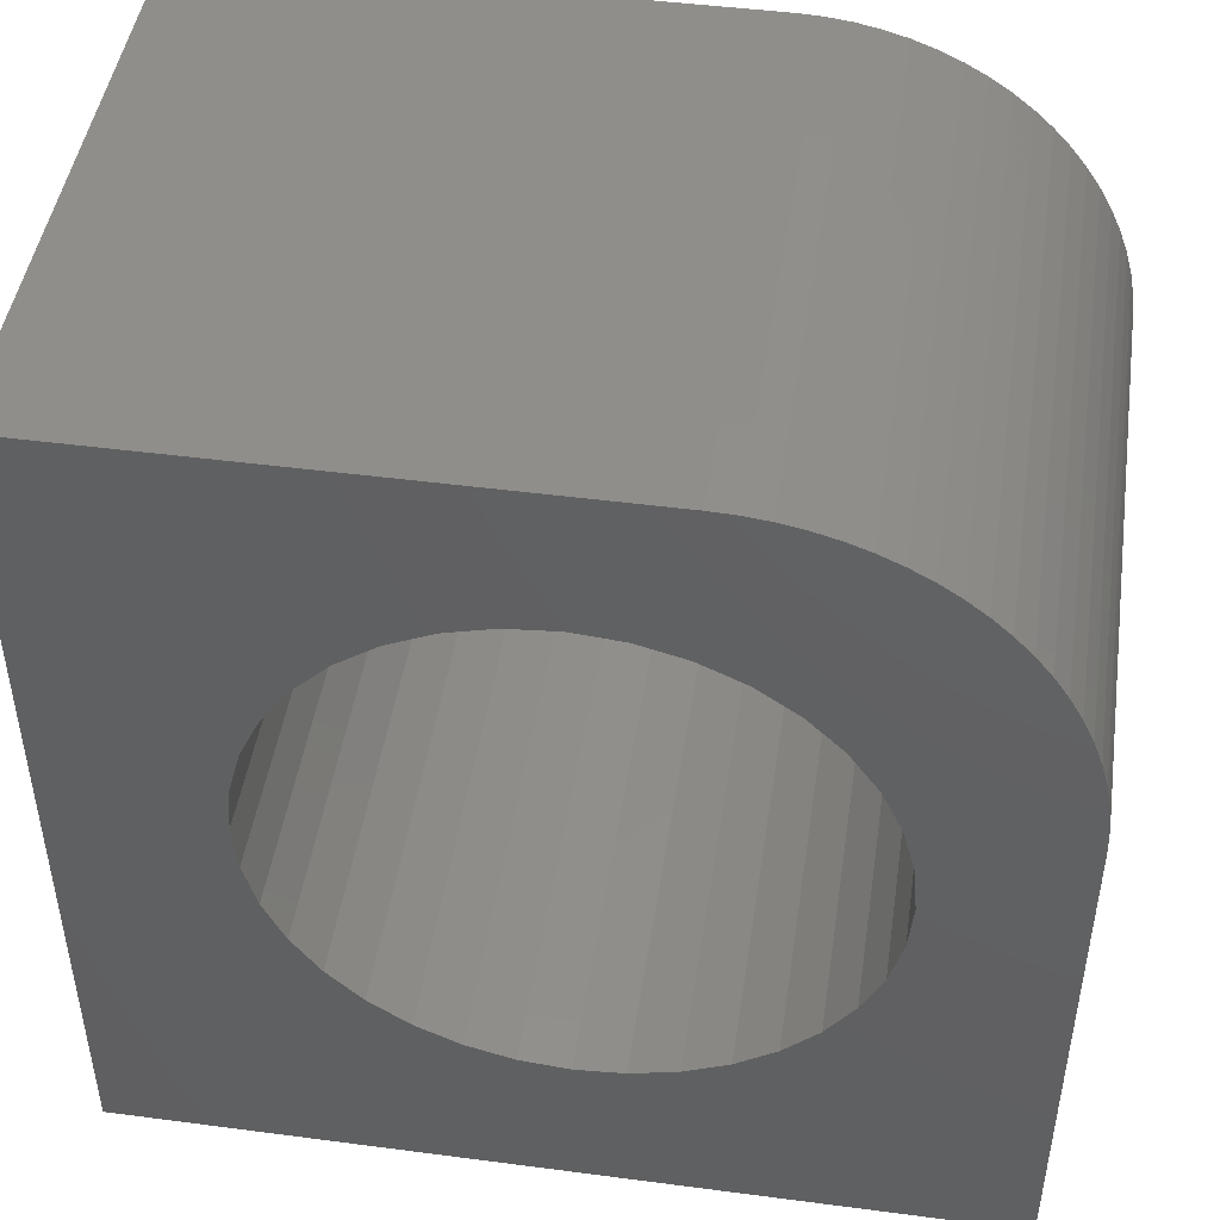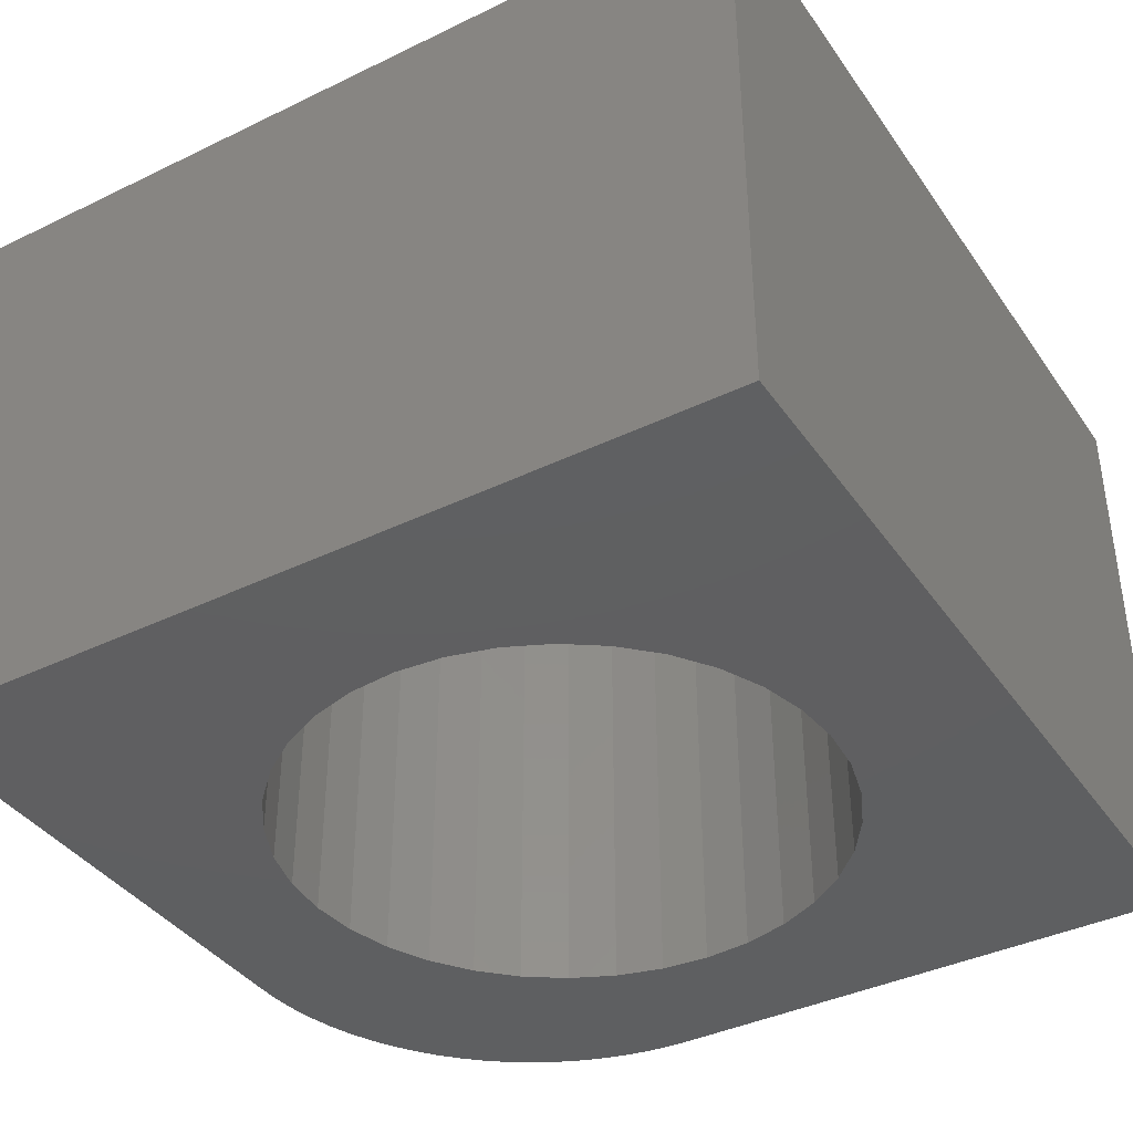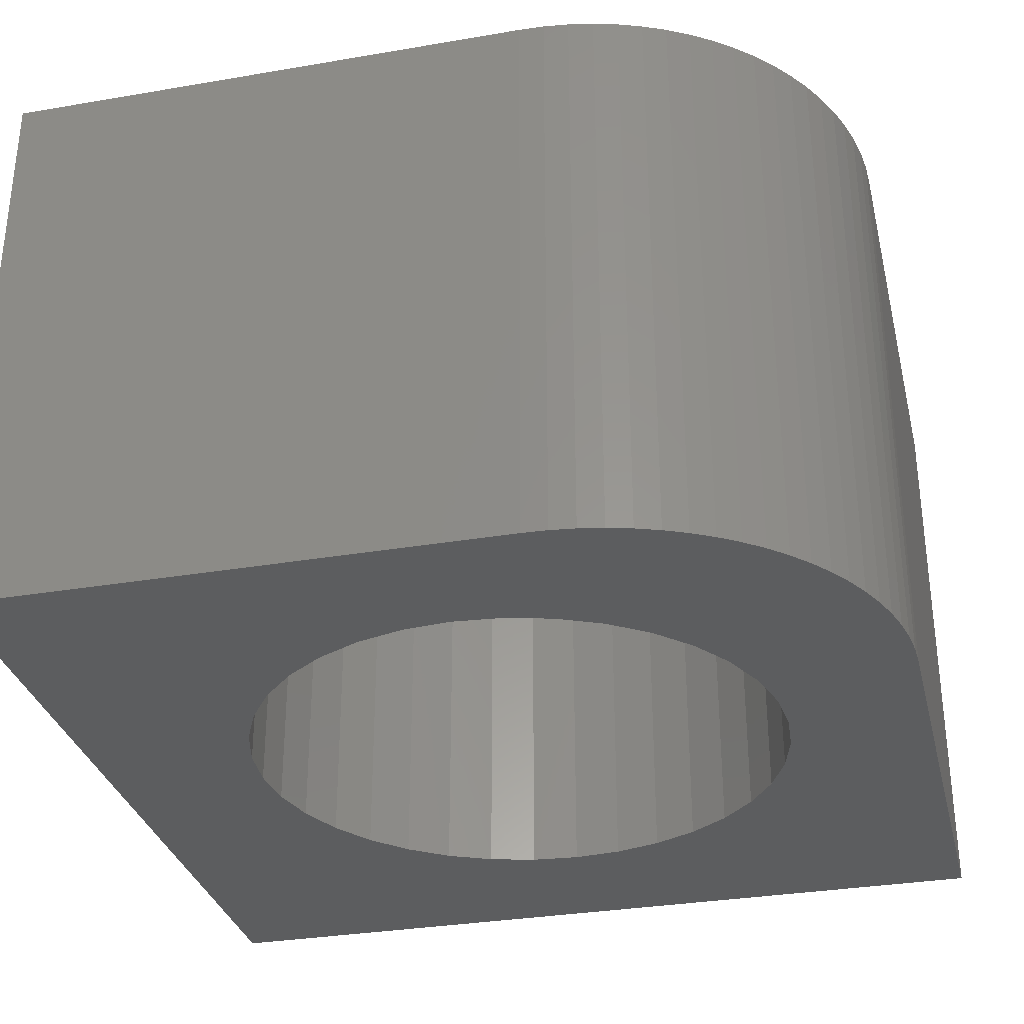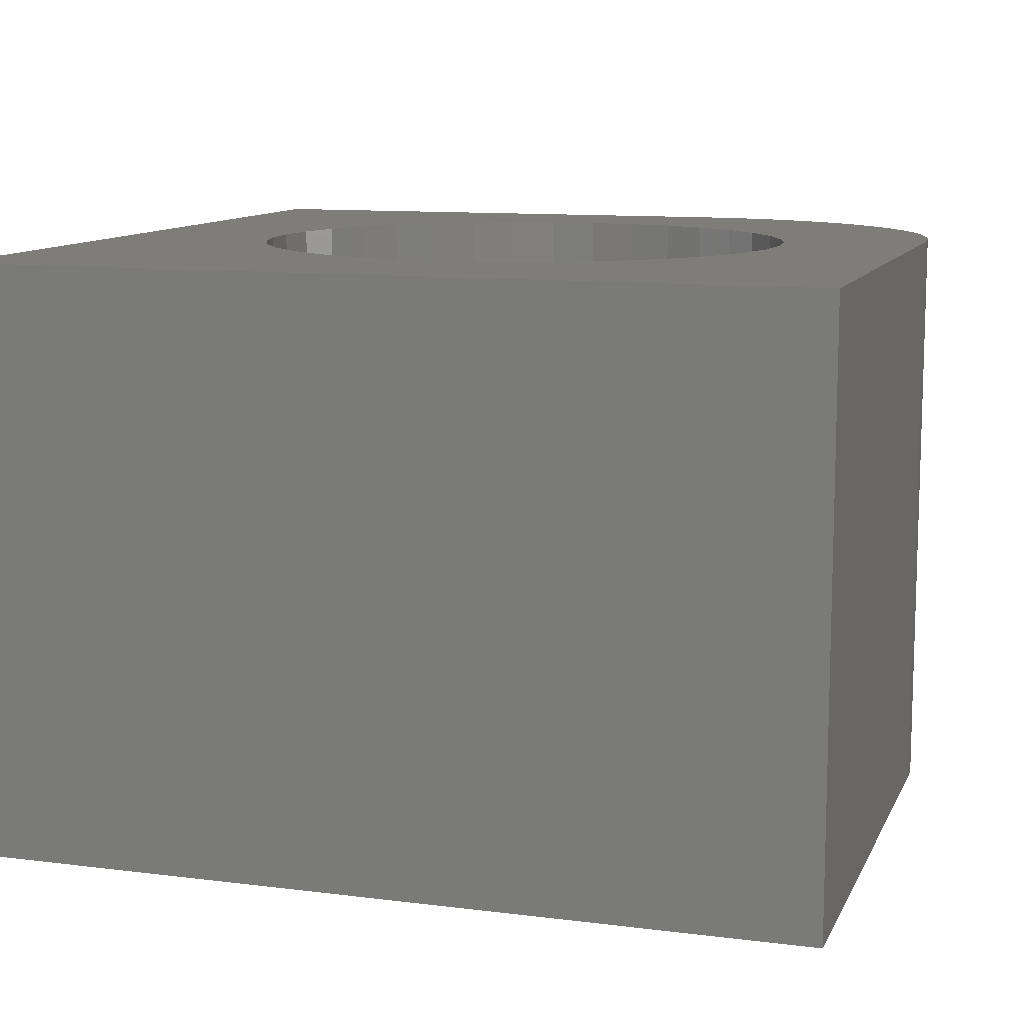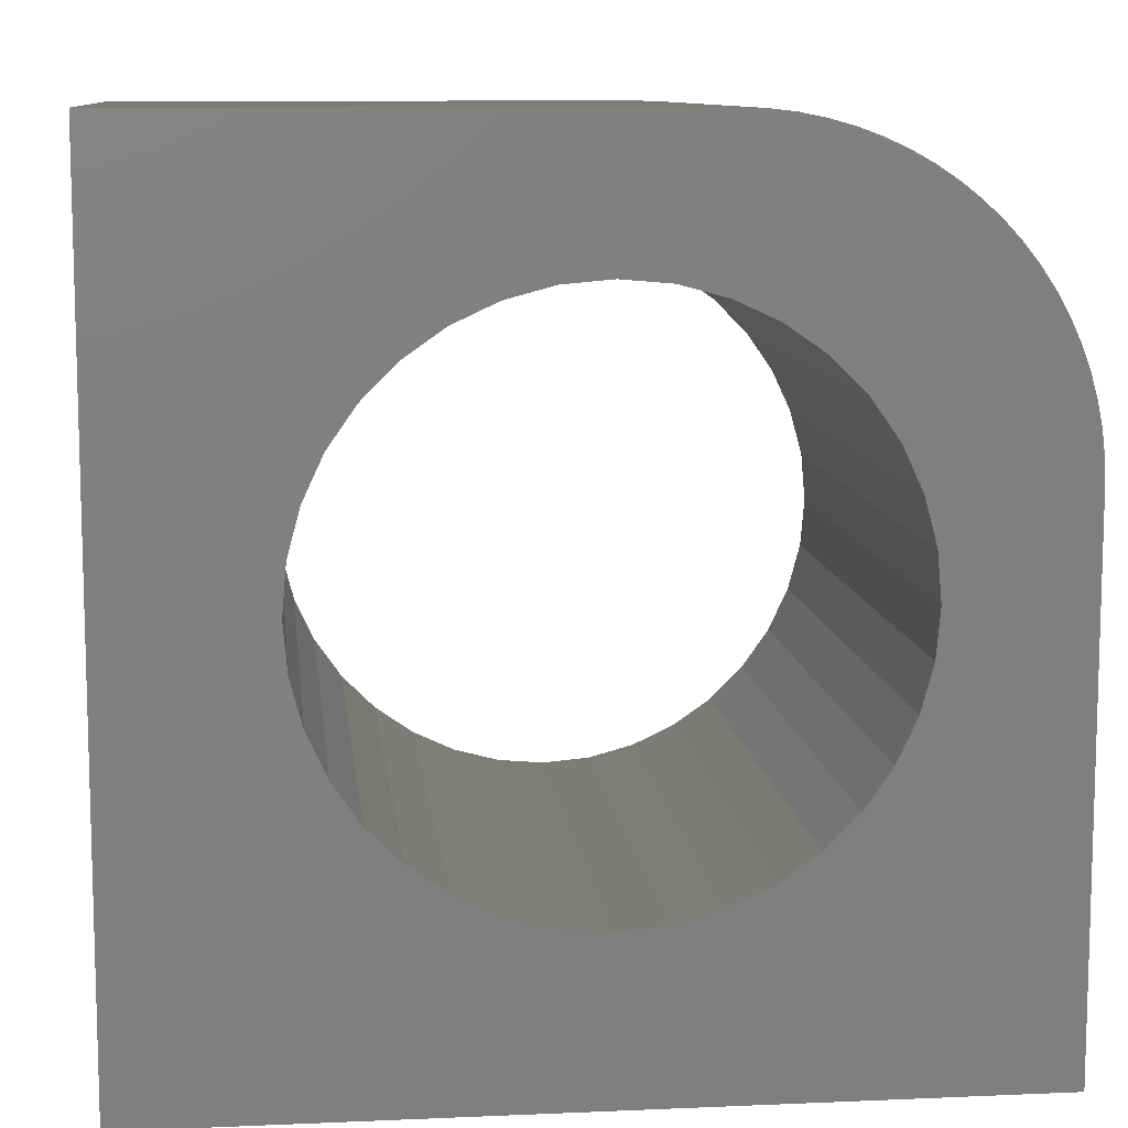
<metadata>
{"format":"stl","ext":"stl","renderer":"f3d","projection":"perspective","resolution":1024,"background":"white","views":[{"elev":46.5,"azim":8.5,"up":"+Y"},{"elev":-39.1,"azim":-58.8,"up":"+Z"},{"elev":-32.0,"azim":103.5,"up":"+Z"},{"elev":10.9,"azim":17.4,"up":"+Z"},{"elev":10.0,"azim":-6.3,"up":"+Y"}]}
</metadata>
<code>
# stl→obj: 120 verts, 240 faces
v 4.795 3.326 2
v 4.78 3.45 -1
v 4.78 3.45 2
v 4.795 3.326 -1
v 4.756 3.574 -1
v 4.756 3.574 2
v 4.8 3.2 2
v 4.8 3.2 -1
v 0.49 0.49 -1
v 0.49 4.8 2
v 0.49 4.8 -1
v 0.49 0.49 2
v 3.2 4.8 -1
v 3.2 4.8 2
v 4.8 0.49 2
v 4.8 0.49 -1
v 3.694 4.722 -1
v 3.574 4.756 2
v 3.694 4.722 2
v 3.574 4.756 -1
v 3.45 4.78 2
v 3.45 4.78 -1
v 4.564 4.036 2
v 4.494 4.14 -1
v 4.494 4.14 2
v 4.564 4.036 -1
v 4.036 4.564 -1
v 3.926 4.626 2
v 4.036 4.564 2
v 3.926 4.626 -1
v 4.417 4.239 -1
v 4.417 4.239 2
v 4.14 4.494 -1
v 4.14 4.494 2
v 3.326 4.795 2
v 3.326 4.795 -1
v 4.722 3.694 2
v 4.678 3.812 -1
v 4.678 3.812 2
v 4.722 3.694 -1
v 4.331 4.331 -1
v 4.331 4.331 2
v 4.239 4.417 2
v 4.239 4.417 -1
v 4.626 3.926 2
v 4.626 3.926 -1
v 4.079 2.943 2
v 4.1 2.7 2
v 3.6 3.772 2
v 4.016 3.179 2
v 3.912 3.4 2
v 3.4 3.912 2
v 3.812 4.678 2
v 3.772 3.6 2
v 3.179 4.016 2
v 2.943 4.079 2
v 2.7 4.1 2
v 2.457 4.079 2
v 2.221 4.016 2
v 2 3.912 2
v 1.321 2.943 2
v 1.3 2.7 2
v 1.384 3.179 2
v 1.488 3.4 2
v 1.628 3.6 2
v 1.8 3.772 2
v 4.079 2.457 2
v 4.016 2.221 2
v 3.912 2 2
v 3.772 1.8 2
v 3.6 1.628 2
v 3.4 1.488 2
v 3.179 1.384 2
v 2.943 1.321 2
v 2.7 1.3 2
v 2.457 1.321 2
v 2.221 1.384 2
v 1.321 2.457 2
v 2 1.488 2
v 1.8 1.628 2
v 1.628 1.8 2
v 1.488 2 2
v 1.384 2.221 2
v 3.812 4.678 -1
v 4.016 2.221 -1
v 4.1 2.7 -1
v 4.079 2.457 -1
v 4.079 2.943 -1
v 4.016 3.179 -1
v 3.912 3.4 -1
v 3.772 3.6 -1
v 3.912 2 -1
v 3.772 1.8 -1
v 3.6 1.628 -1
v 3.4 1.488 -1
v 3.179 1.384 -1
v 2.943 1.321 -1
v 2.7 1.3 -1
v 2.457 1.321 -1
v 1.321 2.457 -1
v 1.3 2.7 -1
v 1.384 2.221 -1
v 1.488 2 -1
v 1.628 1.8 -1
v 1.8 1.628 -1
v 2 1.488 -1
v 2.221 1.384 -1
v 3.6 3.772 -1
v 3.4 3.912 -1
v 3.179 4.016 -1
v 2.943 4.079 -1
v 2.7 4.1 -1
v 2.457 4.079 -1
v 2.221 4.016 -1
v 2 3.912 -1
v 1.8 3.772 -1
v 1.321 2.943 -1
v 1.628 3.6 -1
v 1.488 3.4 -1
v 1.384 3.179 -1
f 1 2 3
f 2 1 4
f 3 5 6
f 5 3 2
f 7 4 1
f 4 7 8
f 9 10 11
f 10 9 12
f 13 10 14
f 10 13 11
f 9 15 12
f 15 9 16
f 17 18 19
f 18 17 20
f 15 8 7
f 8 15 16
f 20 21 18
f 21 20 22
f 23 24 25
f 24 23 26
f 27 28 29
f 28 27 30
f 25 31 32
f 31 25 24
f 33 29 34
f 29 33 27
f 22 35 21
f 35 22 36
f 37 38 39
f 38 37 40
f 32 41 42
f 41 32 31
f 41 43 42
f 43 41 44
f 36 14 35
f 14 36 13
f 45 26 23
f 26 45 46
f 7 47 48
f 49 34 29
f 43 50 47
f 49 29 28
f 43 51 50
f 52 28 53
f 43 54 51
f 52 53 19
f 43 49 54
f 52 19 18
f 55 18 21
f 28 52 49
f 55 21 35
f 55 35 14
f 18 55 52
f 14 56 55
f 14 57 56
f 14 58 57
f 14 59 58
f 10 59 14
f 59 10 60
f 61 10 62
f 63 10 61
f 64 10 63
f 65 10 64
f 66 10 65
f 60 10 66
f 47 7 1
f 47 1 3
f 47 3 6
f 47 6 37
f 47 37 39
f 47 39 45
f 47 45 23
f 47 23 25
f 47 25 32
f 47 32 42
f 47 42 43
f 49 43 34
f 7 48 67
f 68 7 67
f 7 68 15
f 69 15 68
f 70 15 69
f 71 15 70
f 72 15 71
f 73 15 72
f 74 15 73
f 75 15 74
f 12 75 76
f 12 76 77
f 12 62 10
f 62 12 78
f 75 12 15
f 79 12 77
f 80 12 79
f 81 12 80
f 82 12 81
f 83 12 82
f 78 12 83
f 30 53 28
f 53 30 84
f 84 19 53
f 19 84 17
f 39 46 45
f 46 39 38
f 44 34 43
f 34 44 33
f 85 8 16
f 86 8 87
f 88 8 86
f 89 8 88
f 8 89 4
f 4 89 2
f 2 89 5
f 5 90 40
f 40 90 38
f 38 90 46
f 91 46 90
f 46 91 26
f 26 91 24
f 90 5 89
f 8 85 87
f 16 92 85
f 16 93 92
f 16 94 93
f 16 95 94
f 16 96 95
f 16 97 96
f 16 98 97
f 9 98 16
f 98 9 99
f 100 9 101
f 102 9 100
f 103 9 102
f 104 9 103
f 105 9 104
f 106 9 105
f 107 9 106
f 99 9 107
f 24 91 31
f 31 91 41
f 108 41 91
f 41 108 44
f 44 108 33
f 33 108 27
f 27 108 30
f 109 30 108
f 30 109 84
f 84 109 17
f 17 109 20
f 110 20 109
f 20 110 22
f 22 110 36
f 36 110 13
f 111 13 110
f 112 13 111
f 113 13 112
f 114 13 113
f 11 114 115
f 11 115 116
f 11 101 9
f 101 11 117
f 114 11 13
f 118 11 116
f 119 11 118
f 120 11 119
f 117 11 120
f 6 40 37
f 40 6 5
f 88 50 89
f 50 88 47
f 86 47 88
f 47 86 48
f 89 51 90
f 51 89 50
f 98 76 75
f 76 98 99
f 87 48 86
f 48 87 67
f 63 119 64
f 119 63 120
f 109 49 52
f 49 109 108
f 97 75 74
f 75 97 98
f 111 55 56
f 55 111 110
f 93 69 92
f 69 93 70
f 95 73 72
f 73 95 96
f 92 68 85
f 68 92 69
f 115 59 60
f 59 115 114
f 83 100 78
f 100 83 102
f 78 101 62
f 101 78 100
f 96 74 73
f 74 96 97
f 80 104 81
f 104 80 105
f 90 54 91
f 54 90 51
f 81 103 82
f 103 81 104
f 62 117 61
f 117 62 101
f 65 116 66
f 116 65 118
f 114 58 59
f 58 114 113
f 94 72 71
f 72 94 95
f 61 120 63
f 120 61 117
f 116 60 66
f 60 116 115
f 106 80 79
f 80 106 105
f 110 52 55
f 52 110 109
f 99 77 76
f 77 99 107
f 64 118 65
f 118 64 119
f 82 102 83
f 102 82 103
f 113 57 58
f 57 113 112
f 112 56 57
f 56 112 111
f 93 71 70
f 71 93 94
f 91 49 108
f 49 91 54
f 107 79 77
f 79 107 106
f 85 67 87
f 67 85 68

</code>
